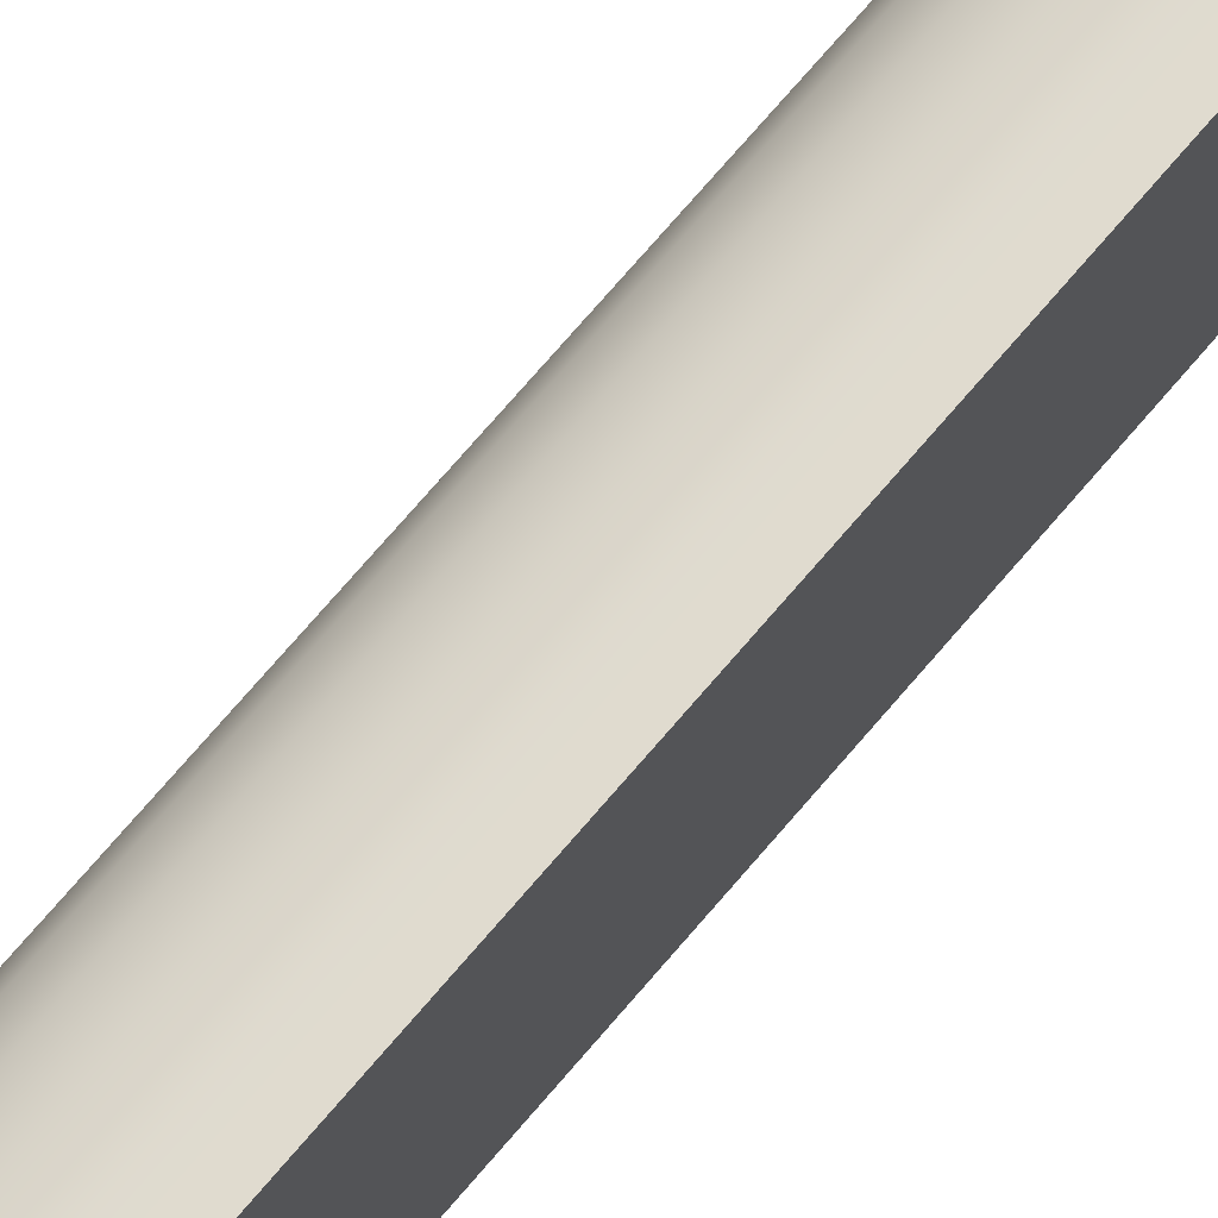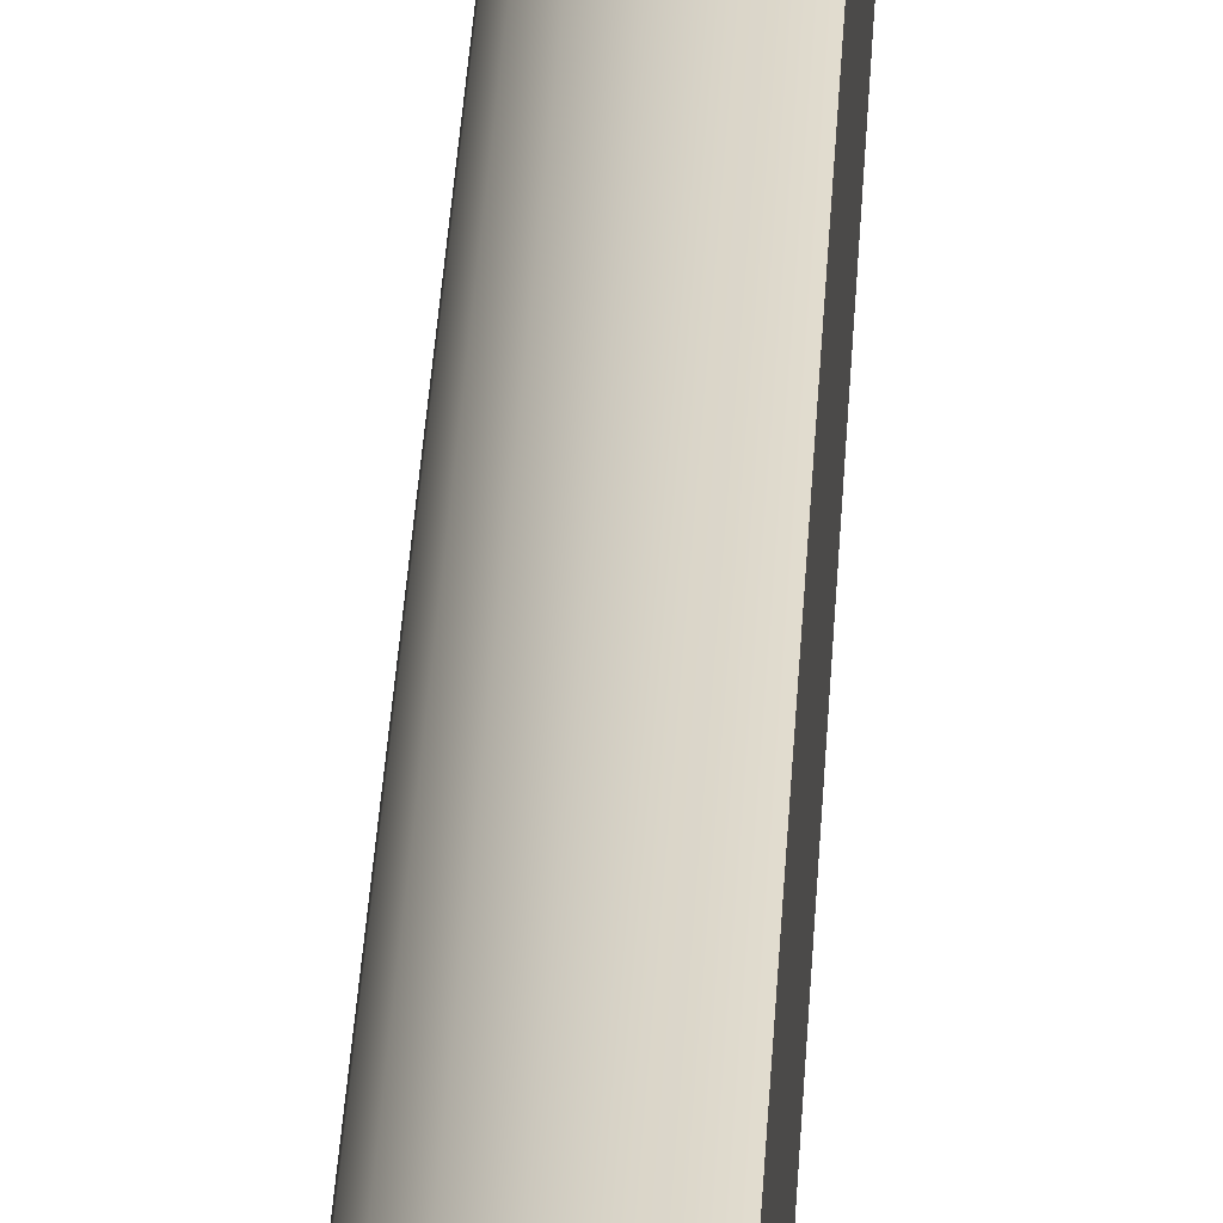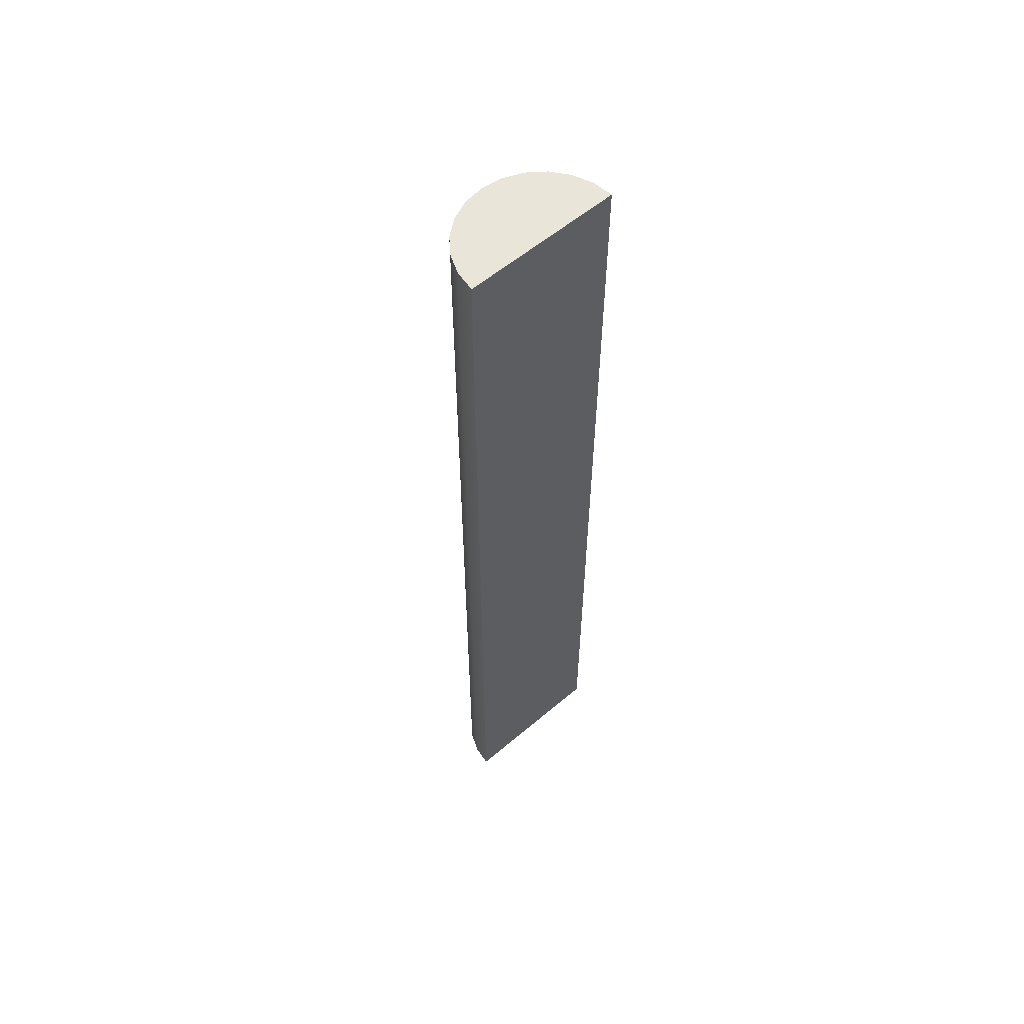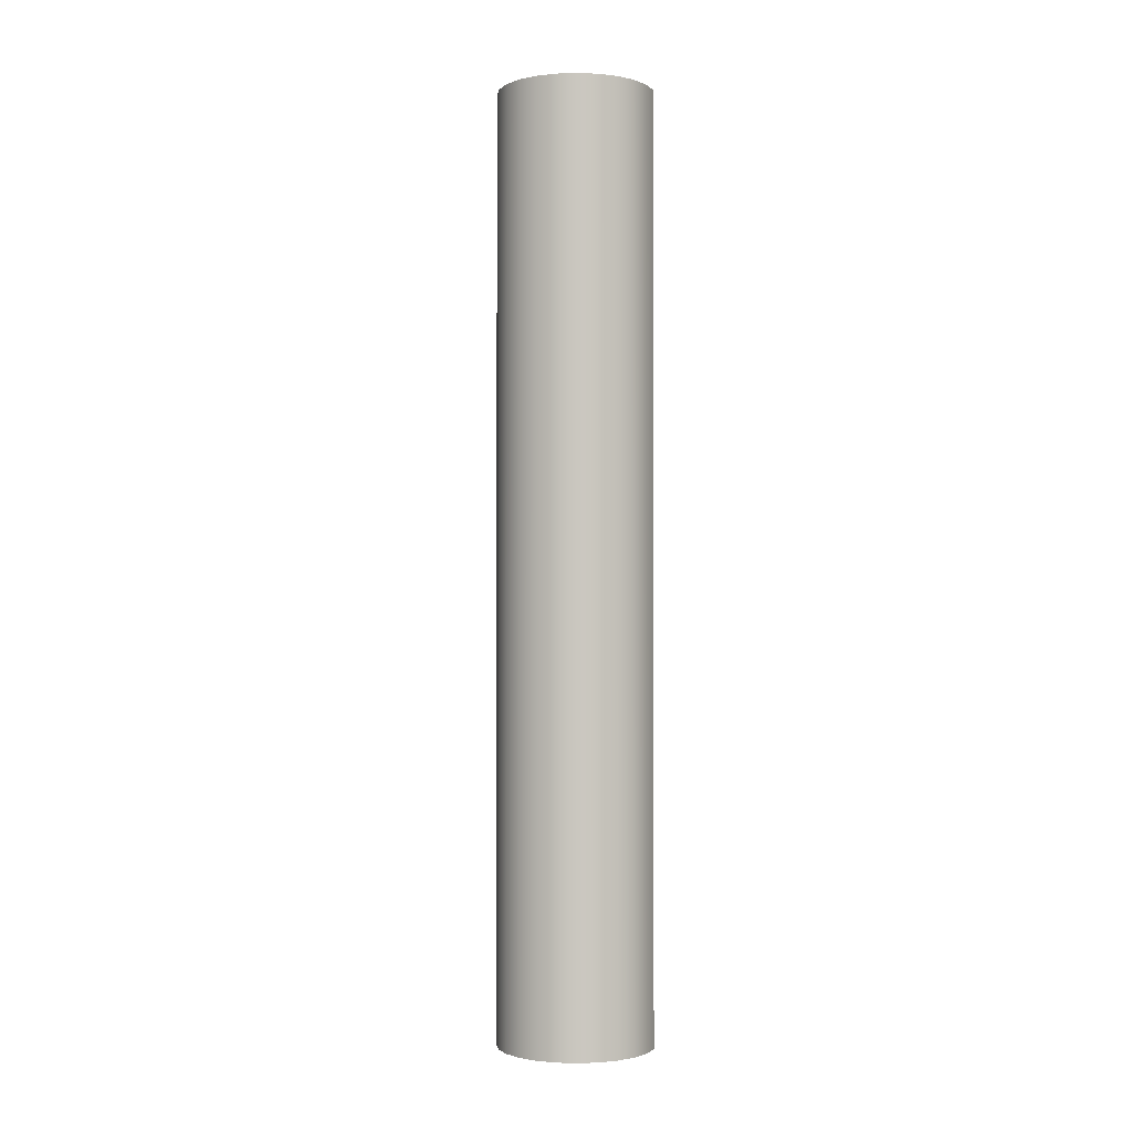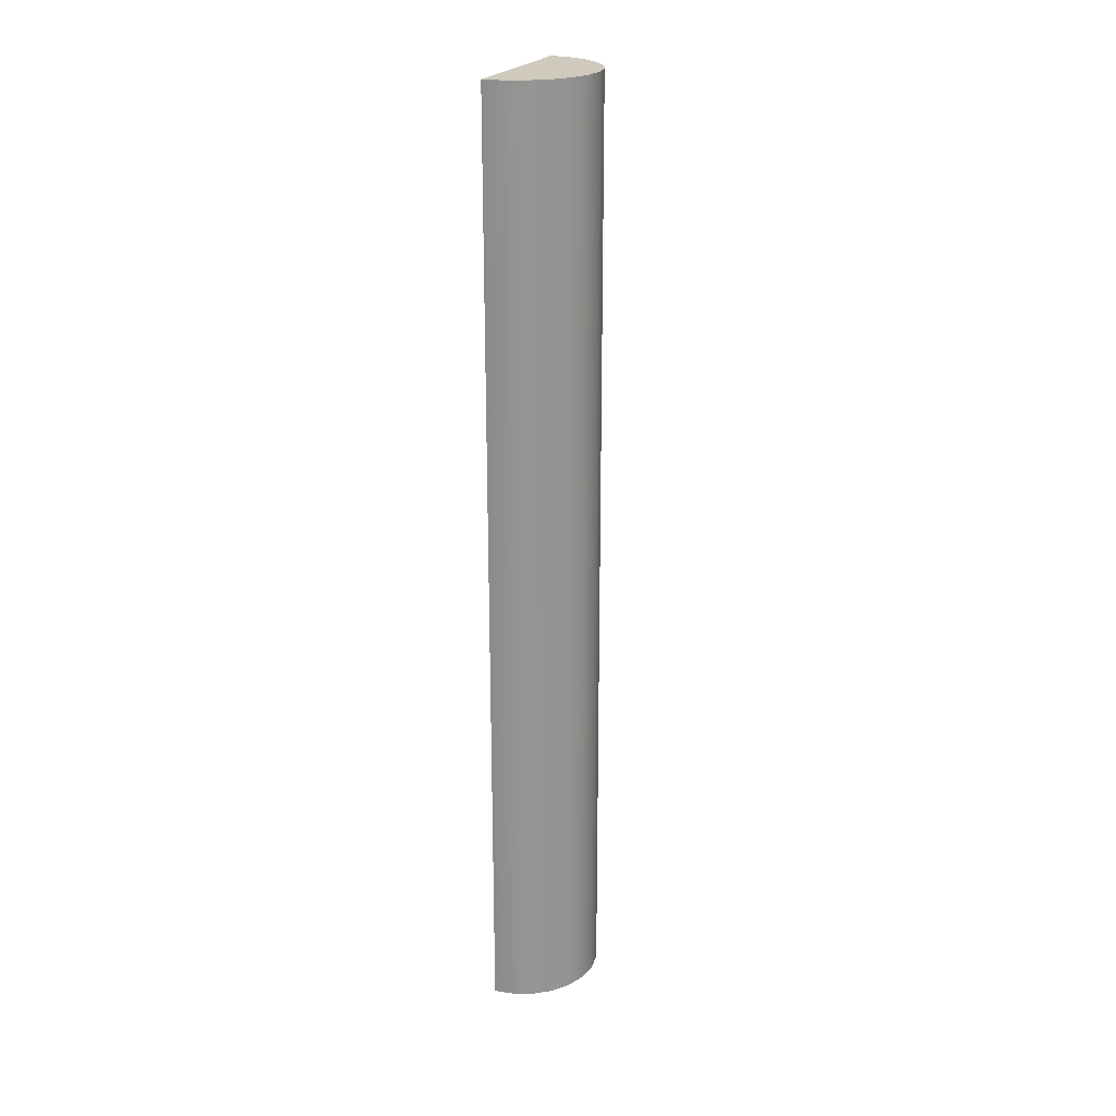
<metadata>
{"format":"obj","ext":"obj","renderer":"f3d","projection":"perspective","resolution":1024,"background":"white","views":[{"elev":72.4,"azim":40.4,"up":"+Y"},{"elev":39.7,"azim":3.4,"up":"+Y"},{"elev":57.8,"azim":48.7,"up":"+Z"},{"elev":-1.4,"azim":-75.6,"up":"+Z"},{"elev":22.8,"azim":-157.5,"up":"+Z"}]}
</metadata>
<code>
o MW_Light1/MW_Light/mesh36/mesh36-geometry#mesh36-geometry
v 0.3327 0.1744 -0.2422
v 0.3327 0.2379 0.1385
v 0.3327 0.1744 0.1385
v 0.3327 0.2379 -0.2422
v 0.3245 0.1755 0.1385
v 0.3245 0.1755 -0.2422
v 0.3245 0.2368 -0.2422
v 0.3168 0.1787 0.1385
v 0.3168 0.1787 -0.2422
v 0.3245 0.2368 0.1385
v 0.3168 0.2336 -0.2422
v 0.3103 0.1837 0.1385
v 0.3103 0.1837 -0.2422
v 0.3168 0.2336 0.1385
v 0.3103 0.2286 -0.2422
v 0.3052 0.1903 0.1385
v 0.3052 0.1903 -0.2422
v 0.3103 0.2286 0.1385
v 0.3052 0.222 -0.2422
v 0.302 0.1979 0.1385
v 0.302 0.1979 -0.2422
v 0.3052 0.222 0.1385
v 0.302 0.2144 -0.2422
v 0.301 0.2061 0.1385
v 0.301 0.2061 -0.2422
v 0.302 0.2144 0.1385
f 1 2 3
f 2 1 4
f 3 2 1
f 4 1 2
f 2 5 3
f 3 5 2
f 5 1 3
f 3 1 5
f 6 4 1
f 1 4 6
f 7 2 4
f 4 2 7
f 5 2 8
f 8 2 5
f 1 5 6
f 6 5 1
f 4 6 9
f 9 6 4
f 2 7 10
f 10 7 2
f 4 11 7
f 7 11 4
f 8 2 12
f 12 2 8
f 8 6 5
f 5 6 8
f 6 8 9
f 9 8 6
f 4 9 13
f 13 9 4
f 11 10 7
f 7 10 11
f 14 2 10
f 10 2 14
f 4 15 11
f 11 15 4
f 12 2 16
f 16 2 12
f 12 9 8
f 8 9 12
f 9 12 13
f 13 12 9
f 4 13 17
f 17 13 4
f 10 11 14
f 14 11 10
f 18 2 14
f 14 2 18
f 4 19 15
f 15 19 4
f 15 14 11
f 11 14 15
f 16 2 20
f 20 2 16
f 17 12 16
f 16 12 17
f 12 17 13
f 13 17 12
f 4 17 21
f 21 17 4
f 22 2 18
f 18 2 22
f 14 15 18
f 18 15 14
f 4 23 19
f 19 23 4
f 22 15 19
f 19 15 22
f 20 2 24
f 24 2 20
f 21 16 20
f 20 16 21
f 16 21 17
f 17 21 16
f 4 21 25
f 25 21 4
f 26 2 22
f 22 2 26
f 15 22 18
f 18 22 15
f 4 25 23
f 23 25 4
f 26 19 23
f 23 19 26
f 19 26 22
f 22 26 19
f 24 2 26
f 26 2 24
f 25 20 24
f 24 20 25
f 20 25 21
f 21 25 20
f 24 23 25
f 25 23 24
f 23 24 26
f 26 24 23

</code>
